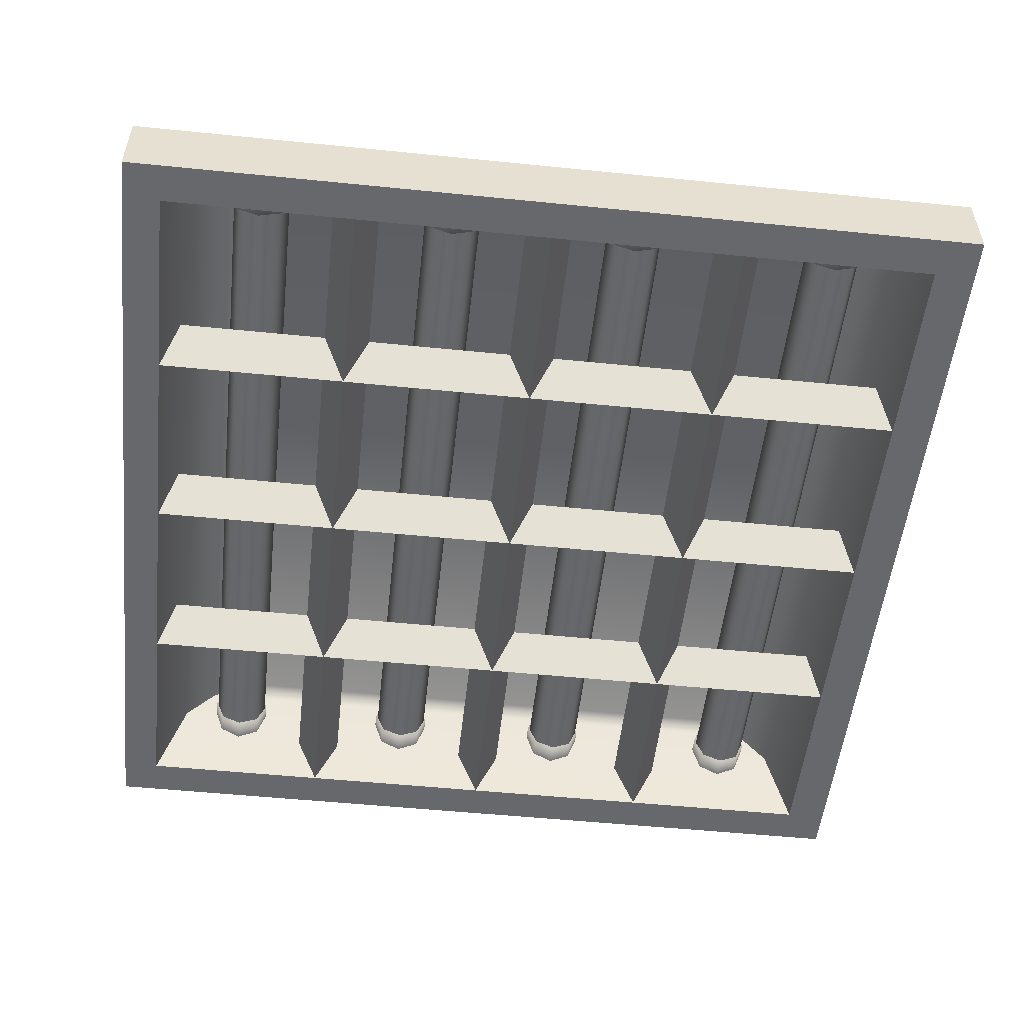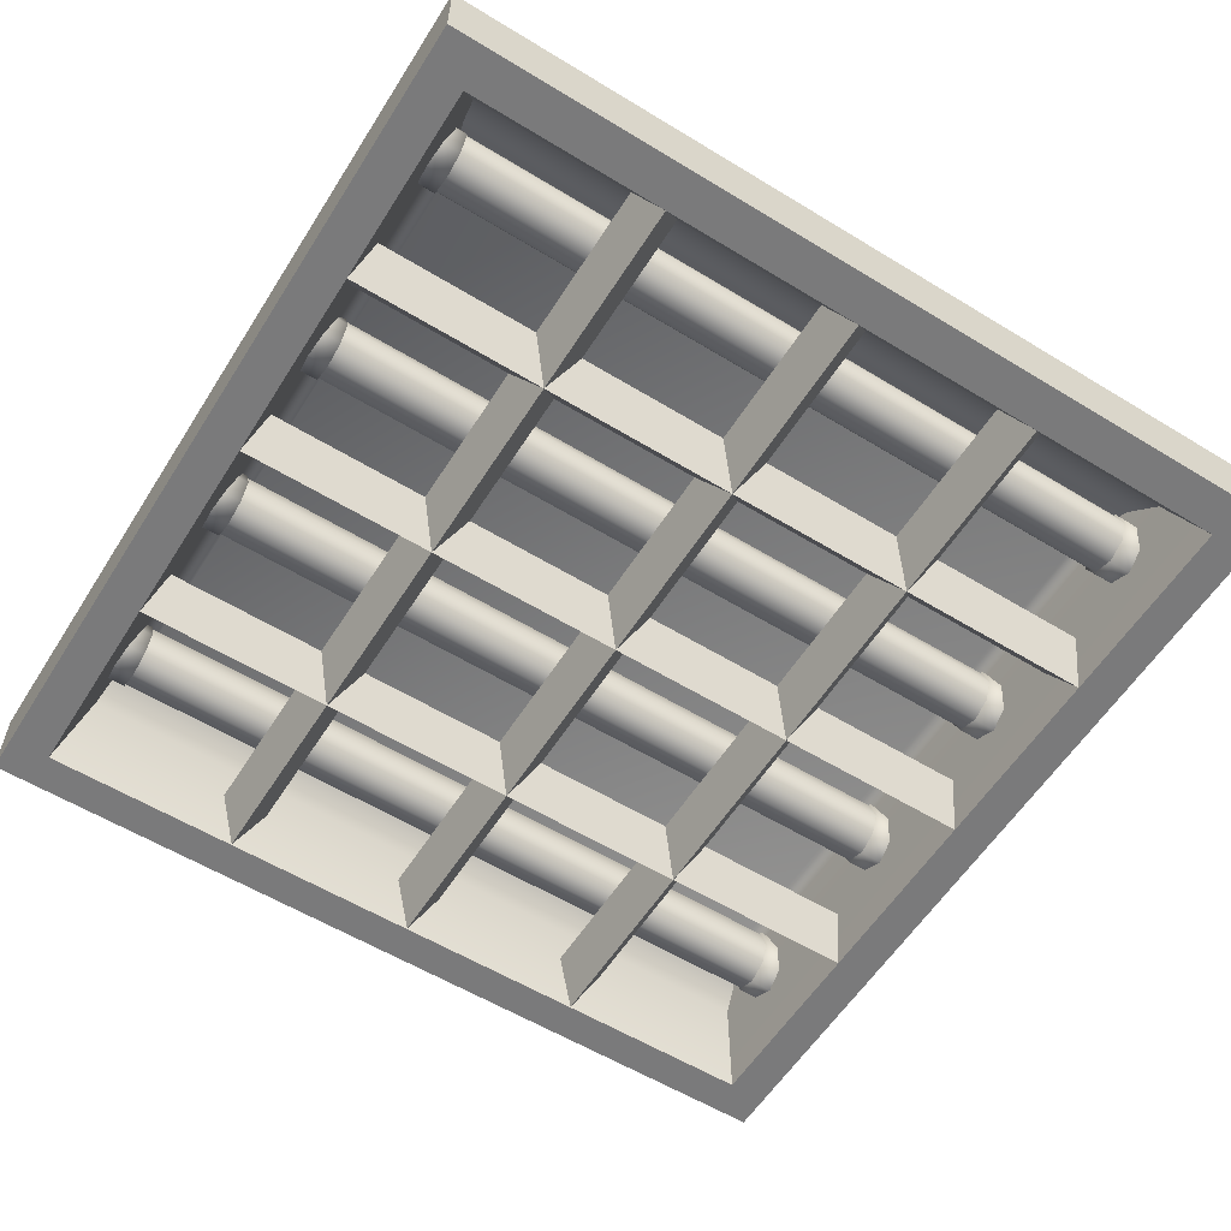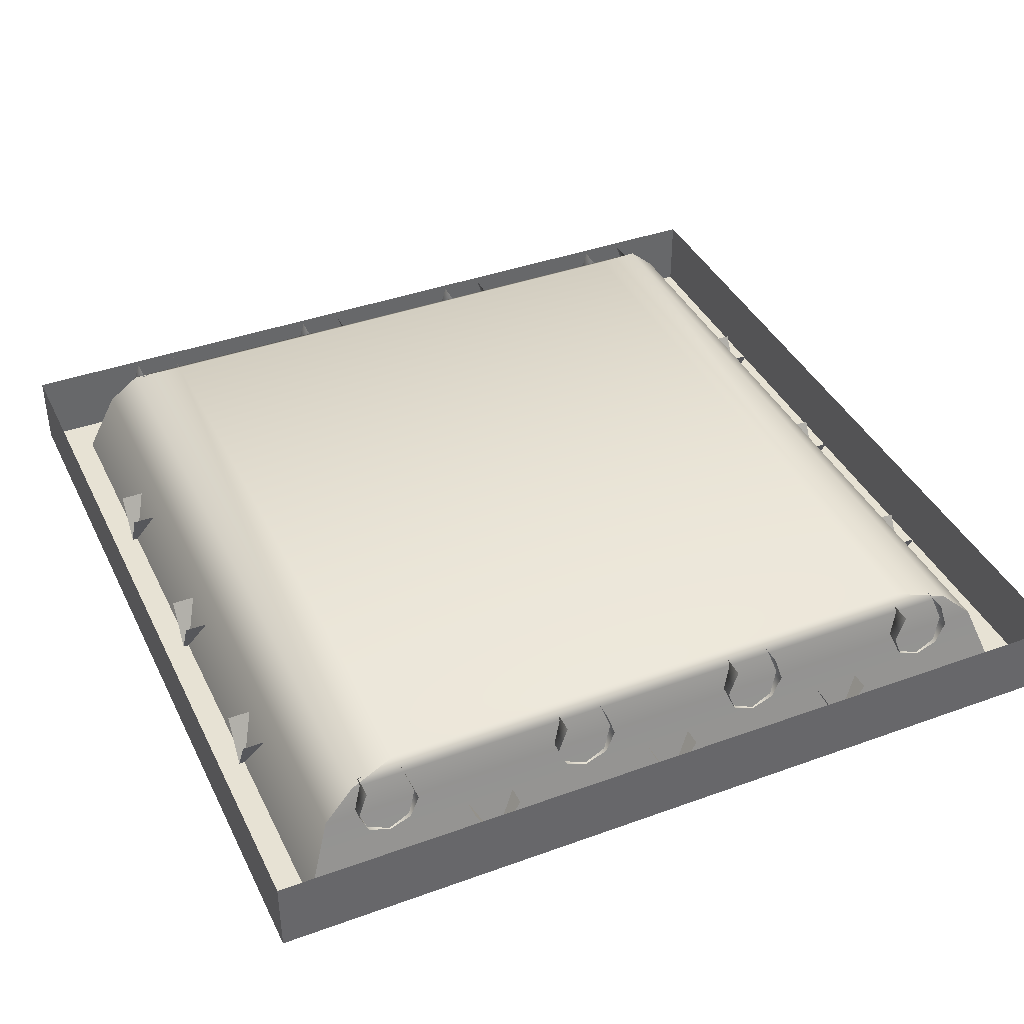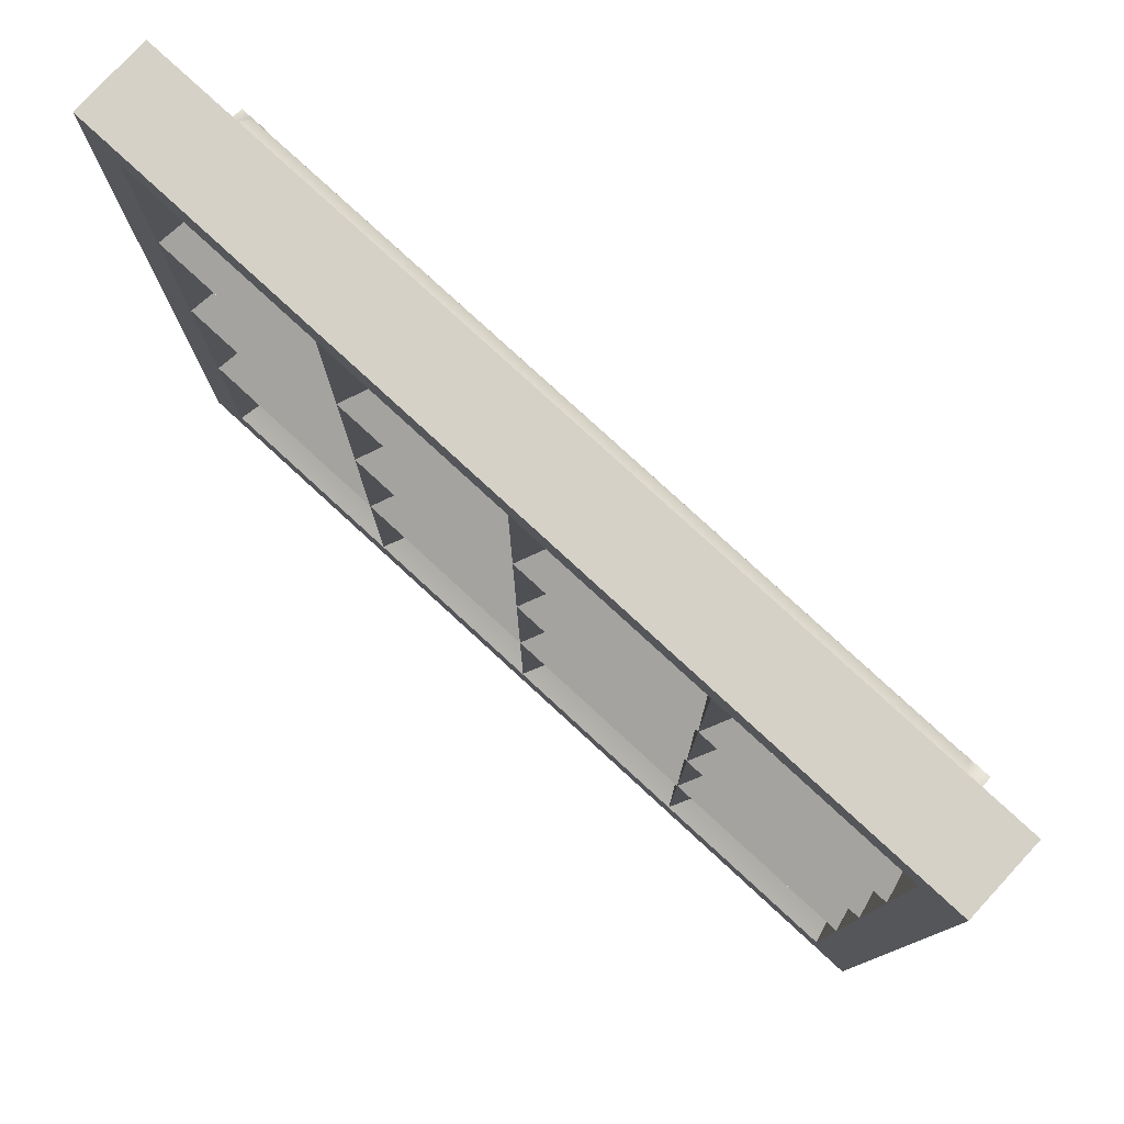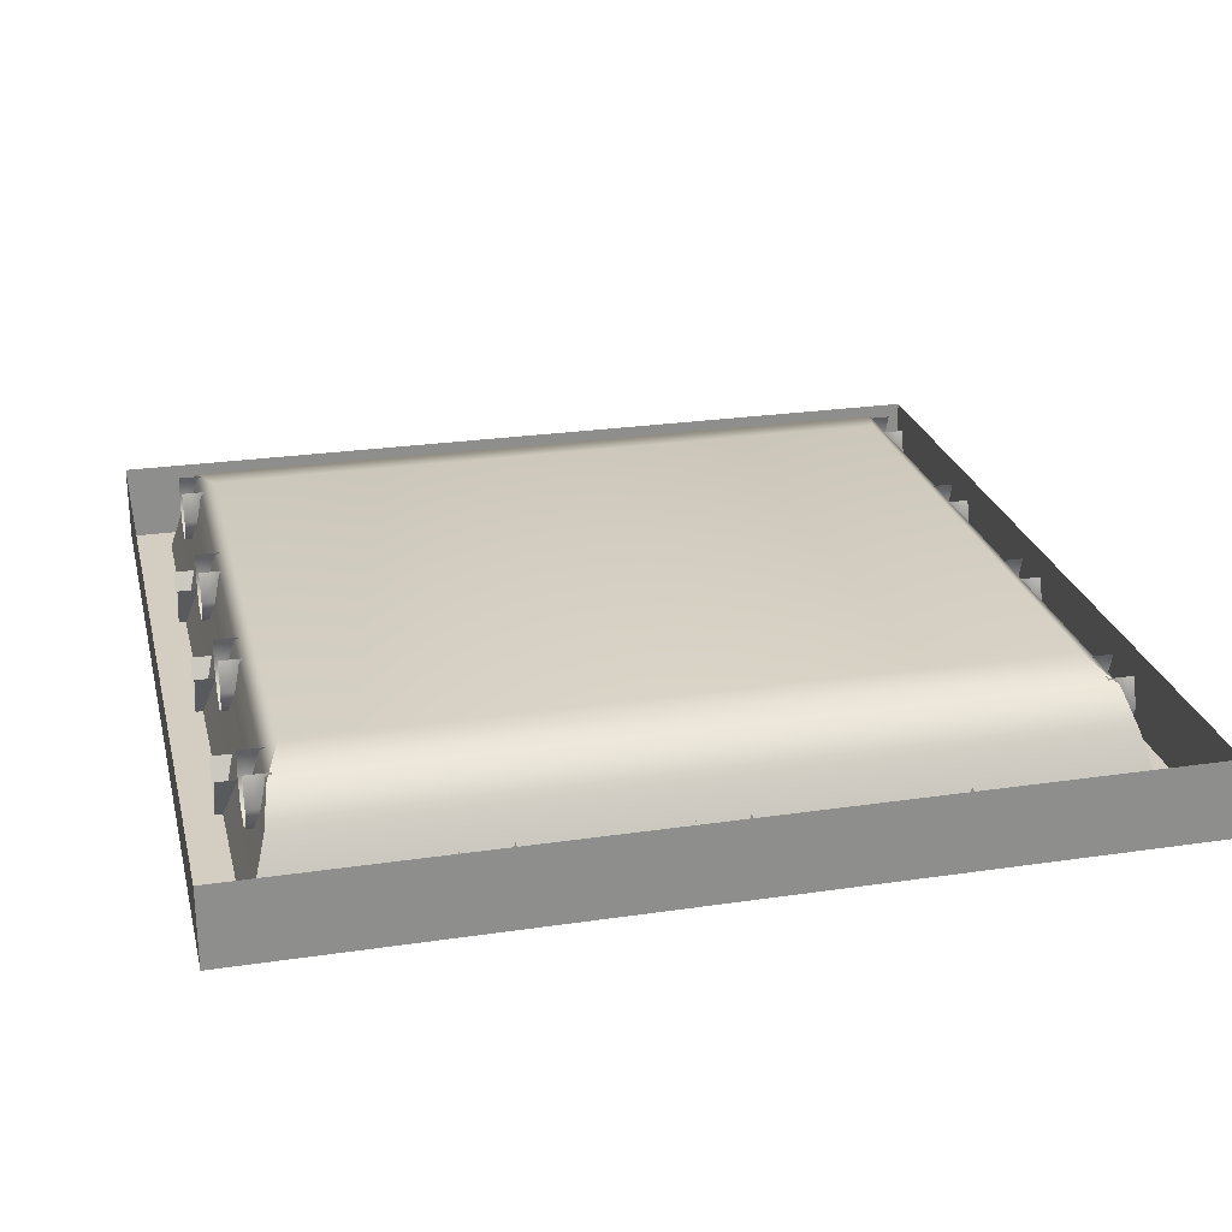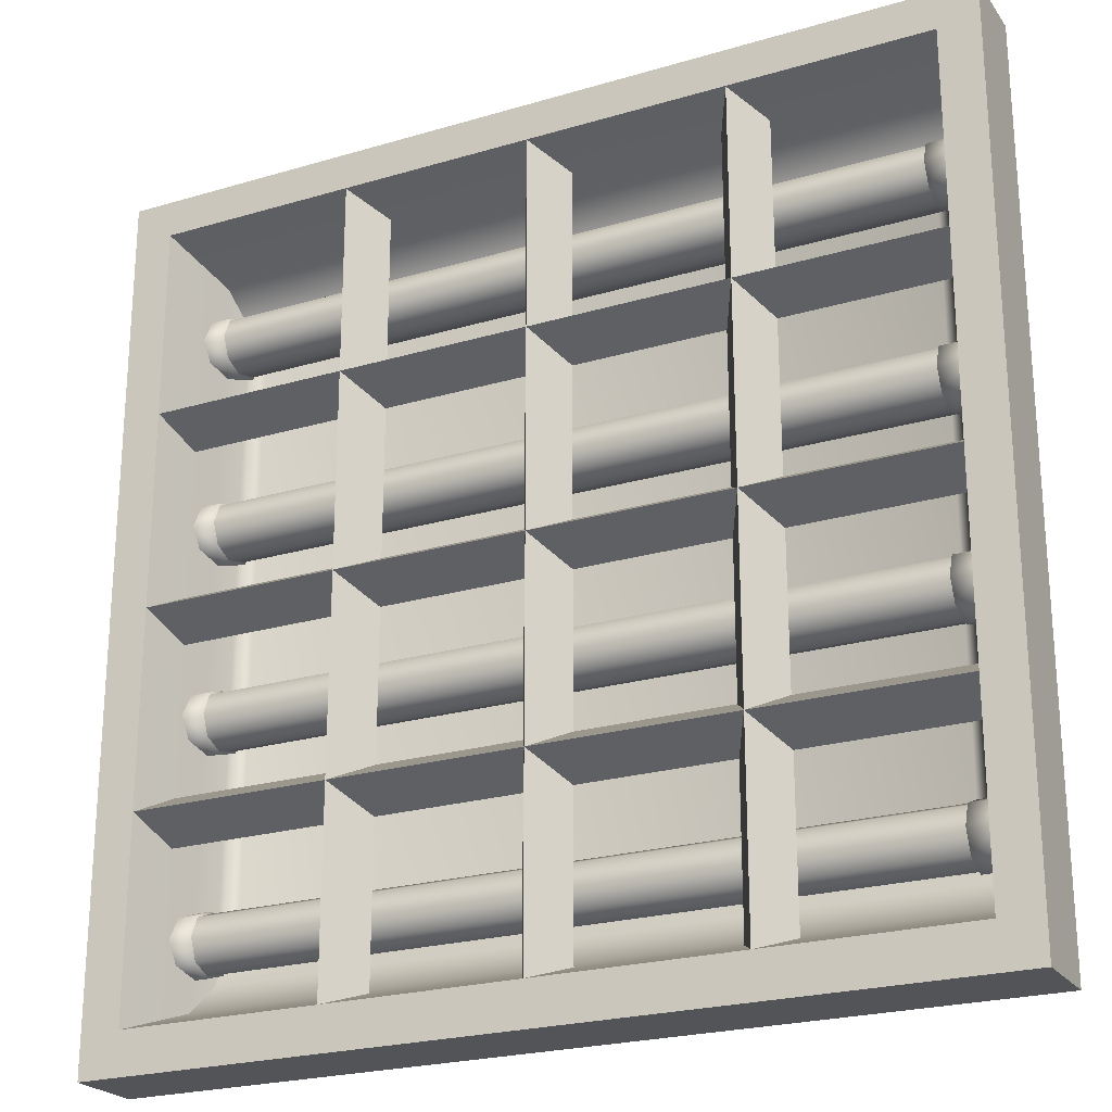
<metadata>
{"format":"obj","ext":"obj","renderer":"f3d","projection":"perspective","resolution":1024,"background":"white","views":[{"elev":-52.5,"azim":83.8,"up":"+Y"},{"elev":-58.1,"azim":147.8,"up":"+Y"},{"elev":39.8,"azim":-114.2,"up":"+Y"},{"elev":79.2,"azim":42.6,"up":"+Z"},{"elev":25.3,"azim":166.6,"up":"+Y"},{"elev":-23.4,"azim":26.5,"up":"+Z"}]}
</metadata>
<code>
v  -0.0005 -0.0408 -0.0005
v  -0.0005 -0.0408 0.6003
v  -0.0005 0.0122 0.6003
v  -0.0005 0.0122 -0.0005
v  0.0269 -0.0408 0.0284
v  0.0269 -0.0408 0.5743
v  0.6003 -0.0408 0.6003
v  0.6003 -0.0408 -0.0005
v  0.6003 0.0122 -0.0005
v  0.6003 0.0122 0.6003
v  0.5728 -0.0408 0.5743
v  0.5728 -0.0408 0.0284
v  0.0417 0.0111 0.0481
v  0.0417 0.0111 0.5546
v  0.5579 0.0111 0.5546
v  0.5579 0.0111 0.0481
v  0.0466 0.0308 0.0696
v  0.0466 0.0308 0.5332
v  0.5531 0.0308 0.5332
v  0.5531 0.0308 0.0696
v  0.0573 0.0375 0.1052
v  0.0573 0.0375 0.4976
v  0.5424 0.0375 0.4976
v  0.5424 0.0375 0.1052
v  0.0518 -0.0075 0.5083
v  0.0518 -0.0013 0.4932
v  0.0518 0.0143 0.4869
v  0.0518 0.0329 0.4932
v  0.0518 0.0329 0.5234
v  0.0518 0.0143 0.5297
v  0.0518 -0.0013 0.5234
v  0.0518 -0.0075 0.3704
v  0.0518 -0.0013 0.3553
v  0.0518 0.0143 0.349
v  0.0518 0.0329 0.3553
v  0.0518 0.0329 0.3855
v  0.0518 0.0143 0.3918
v  0.0518 -0.0013 0.3855
v  0.0518 -0.0075 0.2377
v  0.0518 -0.0013 0.2226
v  0.0518 0.0143 0.2163
v  0.0518 0.0329 0.2226
v  0.0518 0.0329 0.2528
v  0.0518 0.0143 0.2591
v  0.0518 -0.0013 0.2528
v  0.0518 -0.0075 0.0909
v  0.0518 -0.0013 0.0758
v  0.0518 0.0143 0.0695
v  0.0518 0.0329 0.0758
v  0.0518 0.0329 0.106
v  0.0518 0.0143 0.1123
v  0.0518 -0.0013 0.106
v  0.5494 -0.0075 0.0909
v  0.5494 -0.0013 0.106
v  0.5494 0.0143 0.1123
v  0.5494 0.0329 0.106
v  0.5494 0.0329 0.0758
v  0.5494 0.0143 0.0695
v  0.5494 -0.0013 0.0758
v  0.5494 -0.0075 0.2377
v  0.5494 -0.0013 0.2528
v  0.5494 0.0143 0.2591
v  0.5494 0.0329 0.2528
v  0.5494 0.0329 0.2226
v  0.5494 0.0143 0.2163
v  0.5494 -0.0013 0.2226
v  0.5494 -0.0075 0.3704
v  0.5494 -0.0013 0.3855
v  0.5494 0.0143 0.3918
v  0.5494 0.0329 0.3855
v  0.5494 0.0329 0.3553
v  0.5494 0.0143 0.349
v  0.5494 -0.0013 0.3553
v  0.5494 -0.0075 0.5083
v  0.5494 -0.0013 0.5234
v  0.5494 0.0143 0.5297
v  0.5494 0.0329 0.5234
v  0.5494 0.0329 0.4932
v  0.5494 0.0143 0.4869
v  0.5494 -0.0013 0.4932
v  0.1815 -0.0094 0.5789
v  0.165 -0.0404 0.5789
v  0.165 -0.0404 0.0245
v  0.1815 -0.0094 0.0245
v  0.5777 -0.0094 0.4231
v  0.5777 -0.0404 0.4396
v  0.0232 -0.0404 0.4396
v  0.0232 -0.0094 0.4231
v  0.5777 -0.0094 0.1487
v  0.5777 -0.0404 0.1652
v  0.0232 -0.0404 0.1652
v  0.0232 -0.0094 0.1487
v  0.5777 -0.0094 0.2852
v  0.5777 -0.0404 0.3017
v  0.0232 -0.0404 0.3017
v  0.0232 -0.0094 0.2852
v  0.3151 -0.0094 0.5789
v  0.2986 -0.0404 0.5789
v  0.2986 -0.0404 0.0245
v  0.3151 -0.0094 0.0245
v  0.4526 -0.0094 0.5789
v  0.4361 -0.0404 0.5789
v  0.4361 -0.0404 0.0245
v  0.4526 -0.0094 0.0245
v  0.1485 -0.0094 0.5789
v  0.1485 -0.0094 0.0245
v  0.5777 -0.0094 0.456
v  0.0232 -0.0094 0.456
v  0.5777 -0.0094 0.1817
v  0.0232 -0.0094 0.1817
v  0.5777 -0.0094 0.3182
v  0.0232 -0.0094 0.3182
v  0.2822 -0.0094 0.5789
v  0.2822 -0.0094 0.0245
v  0.4196 -0.0094 0.5789
v  0.4196 -0.0094 0.0245
v  0.5509 0.0135 0.0709
v  0.5509 -0.0005 0.0767
v  0.0495 -0.0005 0.0767
v  0.0495 0.0135 0.0709
v  0.5509 -0.0064 0.0908
v  0.0495 -0.0064 0.0908
v  0.5509 -0.0005 0.1048
v  0.0495 -0.0005 0.1048
v  0.5509 0.0135 0.1106
v  0.0495 0.0135 0.1106
v  0.5509 0.0319 0.1048
v  0.0495 0.032 0.1048
v  0.5504 0.0319 0.0767
v  0.0495 0.032 0.0767
v  0.5509 0.0135 0.2177
v  0.5509 -0.0005 0.2235
v  0.0495 -0.0005 0.2235
v  0.0495 0.0135 0.2177
v  0.5509 -0.0064 0.2376
v  0.0495 -0.0064 0.2376
v  0.5509 -0.0005 0.2516
v  0.0495 -0.0005 0.2516
v  0.5509 0.0135 0.2574
v  0.0495 0.0135 0.2574
v  0.5509 0.0319 0.2516
v  0.0495 0.032 0.2516
v  0.5504 0.0319 0.2235
v  0.0495 0.032 0.2235
v  0.5509 0.0135 0.3504
v  0.5509 -0.0005 0.3563
v  0.0495 -0.0005 0.3563
v  0.0495 0.0135 0.3504
v  0.5509 -0.0064 0.3703
v  0.0495 -0.0064 0.3703
v  0.5509 -0.0005 0.3843
v  0.0495 -0.0005 0.3843
v  0.5509 0.0135 0.3902
v  0.0495 0.0135 0.3902
v  0.5509 0.0319 0.3843
v  0.0495 0.032 0.3843
v  0.5504 0.0319 0.3563
v  0.0495 0.032 0.3563
v  0.5509 0.0135 0.4883
v  0.5509 -0.0005 0.4942
v  0.0495 -0.0005 0.4942
v  0.0495 0.0135 0.4883
v  0.5509 -0.0064 0.5082
v  0.0495 -0.0064 0.5082
v  0.5509 -0.0005 0.5222
v  0.0495 -0.0005 0.5222
v  0.5509 0.0135 0.5281
v  0.0495 0.0135 0.5281
v  0.5509 0.0319 0.5222
v  0.0495 0.032 0.5222
v  0.5504 0.0319 0.4942
v  0.0495 0.032 0.4942
v  0.0352 -0.0013 0.4932
v  0.0352 0.0143 0.4869
v  0.0352 -0.0075 0.5083
v  0.0352 -0.0013 0.5234
v  0.0352 0.0143 0.5297
v  0.0352 0.0329 0.5234
v  0.0352 0.0329 0.4932
v  0.0352 -0.0013 0.3553
v  0.0352 0.0143 0.349
v  0.0352 -0.0075 0.3704
v  0.0352 -0.0013 0.3855
v  0.0352 0.0143 0.3918
v  0.0352 0.0329 0.3855
v  0.0352 0.0329 0.3553
v  0.0352 -0.0013 0.2226
v  0.0352 0.0143 0.2163
v  0.0352 -0.0075 0.2377
v  0.0352 -0.0013 0.2528
v  0.0352 0.0143 0.2591
v  0.0352 0.0329 0.2528
v  0.0352 0.0329 0.2226
v  0.0352 -0.0013 0.0758
v  0.0352 0.0143 0.0695
v  0.0352 -0.0075 0.0909
v  0.0352 -0.0013 0.106
v  0.0352 0.0143 0.1123
v  0.0352 0.0329 0.106
v  0.0352 0.0329 0.0758
v  0.566 0.0143 0.0695
v  0.566 -0.0013 0.0758
v  0.566 -0.0075 0.0909
v  0.566 -0.0013 0.106
v  0.566 0.0143 0.1123
v  0.566 0.0329 0.106
v  0.566 0.0329 0.0758
v  0.566 0.0143 0.2163
v  0.566 -0.0013 0.2226
v  0.566 -0.0075 0.2377
v  0.566 -0.0013 0.2528
v  0.566 0.0143 0.2591
v  0.566 0.0329 0.2528
v  0.566 0.0329 0.2226
v  0.566 0.0143 0.349
v  0.566 -0.0013 0.3553
v  0.566 -0.0075 0.3704
v  0.566 -0.0013 0.3855
v  0.566 0.0143 0.3918
v  0.566 0.0329 0.3855
v  0.566 0.0329 0.3553
v  0.566 0.0143 0.4869
v  0.566 -0.0013 0.4932
v  0.566 -0.0075 0.5083
v  0.566 -0.0013 0.5234
v  0.566 0.0143 0.5297
v  0.566 0.0329 0.5234
v  0.566 0.0329 0.4932
g Ceilinglamp01
f 1 2 3
f 3 4 1
f 2 1 5
f 5 6 2
f 7 8 9
f 9 10 7
f 8 7 11
f 11 12 8
f 2 7 10
f 10 3 2
f 7 2 6
f 6 11 7
f 8 1 4
f 4 9 8
f 1 8 12
f 12 5 1
f 13 14 6
f 6 5 13
f 15 16 12
f 12 11 15
f 17 18 14
f 14 13 17
f 19 20 16
f 16 15 19
f 21 22 18
f 18 17 21
f 23 24 20
f 20 19 23
f 25 26 27
f 28 29 30
f 27 28 30
f 25 27 30
f 25 30 31
f 32 33 34
f 35 36 37
f 34 35 37
f 32 34 37
f 32 37 38
f 39 40 41
f 42 43 44
f 41 42 44
f 39 41 44
f 39 44 45
f 46 47 48
f 49 50 51
f 48 49 51
f 46 48 51
f 46 51 52
f 53 54 55
f 55 56 57
f 55 57 58
f 53 55 58
f 53 58 59
f 60 61 62
f 62 63 64
f 62 64 65
f 60 62 65
f 60 65 66
f 67 68 69
f 69 70 71
f 69 71 72
f 67 69 72
f 67 72 73
f 74 75 76
f 76 77 78
f 76 78 79
f 74 76 79
f 74 79 80
f 14 15 11
f 11 6 14
f 16 13 5
f 5 12 16
f 18 19 15
f 15 14 18
f 20 17 13
f 13 16 20
f 22 23 19
f 19 18 22
f 24 21 17
f 17 20 24
f 81 82 83
f 83 84 81
f 85 86 87
f 87 88 85
f 89 90 91
f 91 92 89
f 93 94 95
f 95 96 93
f 97 98 99
f 99 100 97
f 101 102 103
f 103 104 101
f 24 23 22
f 22 21 24
f 105 106 83
f 83 82 105
f 107 108 87
f 87 86 107
f 109 110 91
f 91 90 109
f 111 112 95
f 95 94 111
f 113 114 99
f 99 98 113
f 115 116 103
f 103 102 115
f 117 118 119
f 119 120 117
f 118 121 122
f 122 119 118
f 121 123 124
f 124 122 121
f 123 125 126
f 126 124 123
f 125 127 128
f 128 126 125
f 129 117 120
f 120 130 129
f 131 132 133
f 133 134 131
f 132 135 136
f 136 133 132
f 135 137 138
f 138 136 135
f 137 139 140
f 140 138 137
f 139 141 142
f 142 140 139
f 143 131 134
f 134 144 143
f 145 146 147
f 147 148 145
f 146 149 150
f 150 147 146
f 149 151 152
f 152 150 149
f 151 153 154
f 154 152 151
f 153 155 156
f 156 154 153
f 157 145 148
f 148 158 157
f 159 160 161
f 161 162 159
f 160 163 164
f 164 161 160
f 163 165 166
f 166 164 163
f 165 167 168
f 168 166 165
f 167 169 170
f 170 168 167
f 171 159 162
f 162 172 171
f 173 174 27
f 27 26 173
f 175 173 26
f 26 25 175
f 176 175 25
f 25 31 176
f 177 176 31
f 31 30 177
f 178 177 30
f 30 29 178
f 174 179 28
f 28 27 174
f 180 181 34
f 34 33 180
f 182 180 33
f 33 32 182
f 183 182 32
f 32 38 183
f 184 183 38
f 38 37 184
f 185 184 37
f 37 36 185
f 181 186 35
f 35 34 181
f 187 188 41
f 41 40 187
f 189 187 40
f 40 39 189
f 190 189 39
f 39 45 190
f 191 190 45
f 45 44 191
f 192 191 44
f 44 43 192
f 188 193 42
f 42 41 188
f 194 195 48
f 48 47 194
f 196 194 47
f 47 46 196
f 197 196 46
f 46 52 197
f 198 197 52
f 52 51 198
f 199 198 51
f 51 50 199
f 195 200 49
f 49 48 195
f 58 201 202
f 202 59 58
f 59 202 203
f 203 53 59
f 53 203 204
f 204 54 53
f 54 204 205
f 205 55 54
f 55 205 206
f 206 56 55
f 57 207 201
f 201 58 57
f 65 208 209
f 209 66 65
f 66 209 210
f 210 60 66
f 60 210 211
f 211 61 60
f 61 211 212
f 212 62 61
f 62 212 213
f 213 63 62
f 64 214 208
f 208 65 64
f 72 215 216
f 216 73 72
f 73 216 217
f 217 67 73
f 67 217 218
f 218 68 67
f 68 218 219
f 219 69 68
f 69 219 220
f 220 70 69
f 71 221 215
f 215 72 71
f 79 222 223
f 223 80 79
f 80 223 224
f 224 74 80
f 74 224 225
f 225 75 74
f 75 225 226
f 226 76 75
f 76 226 227
f 227 77 76
f 78 228 222
f 222 79 78

</code>
